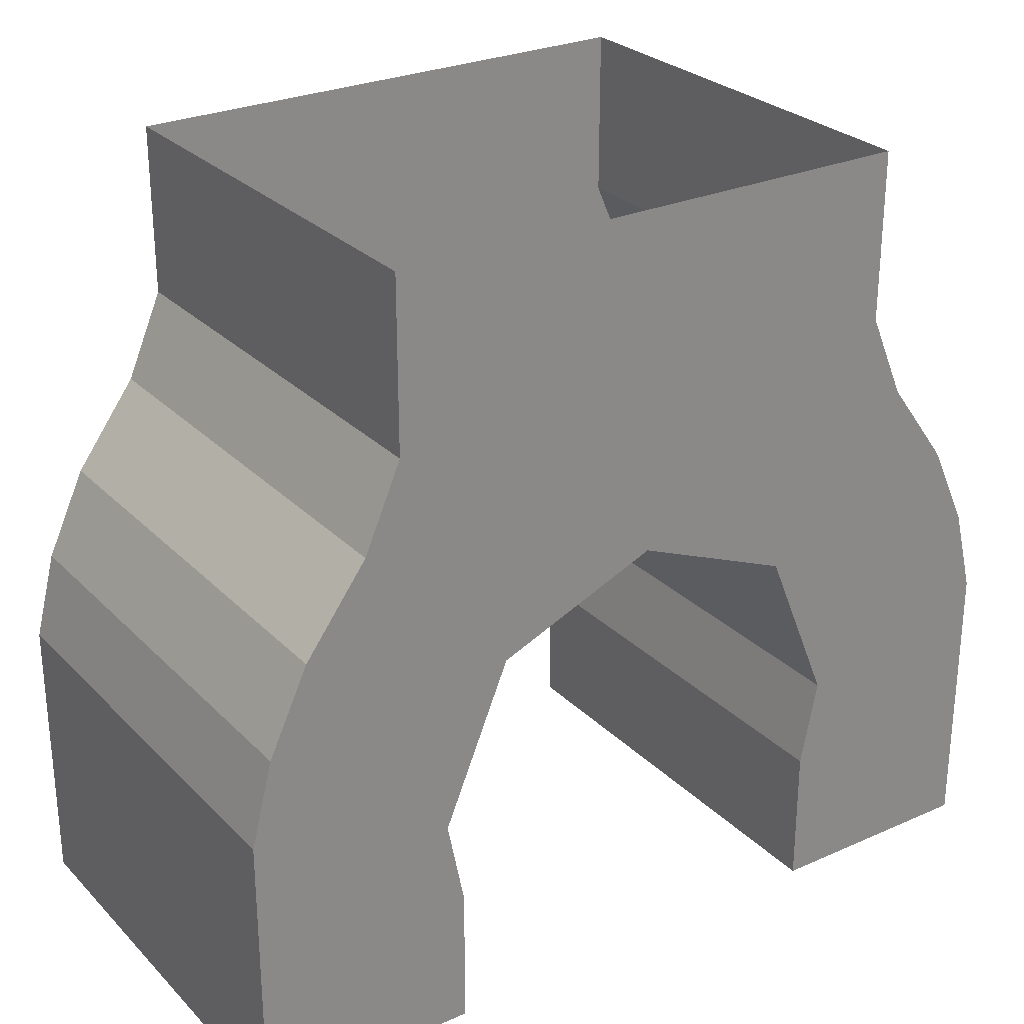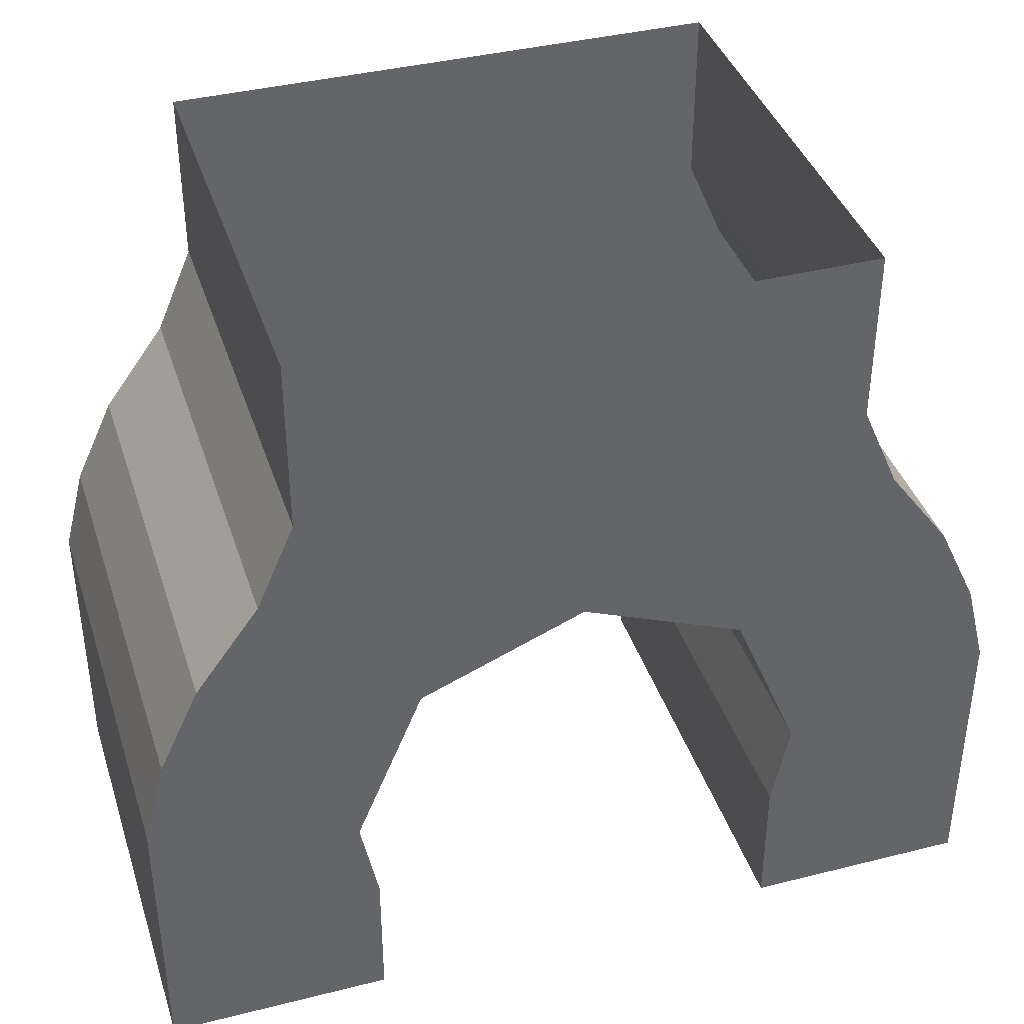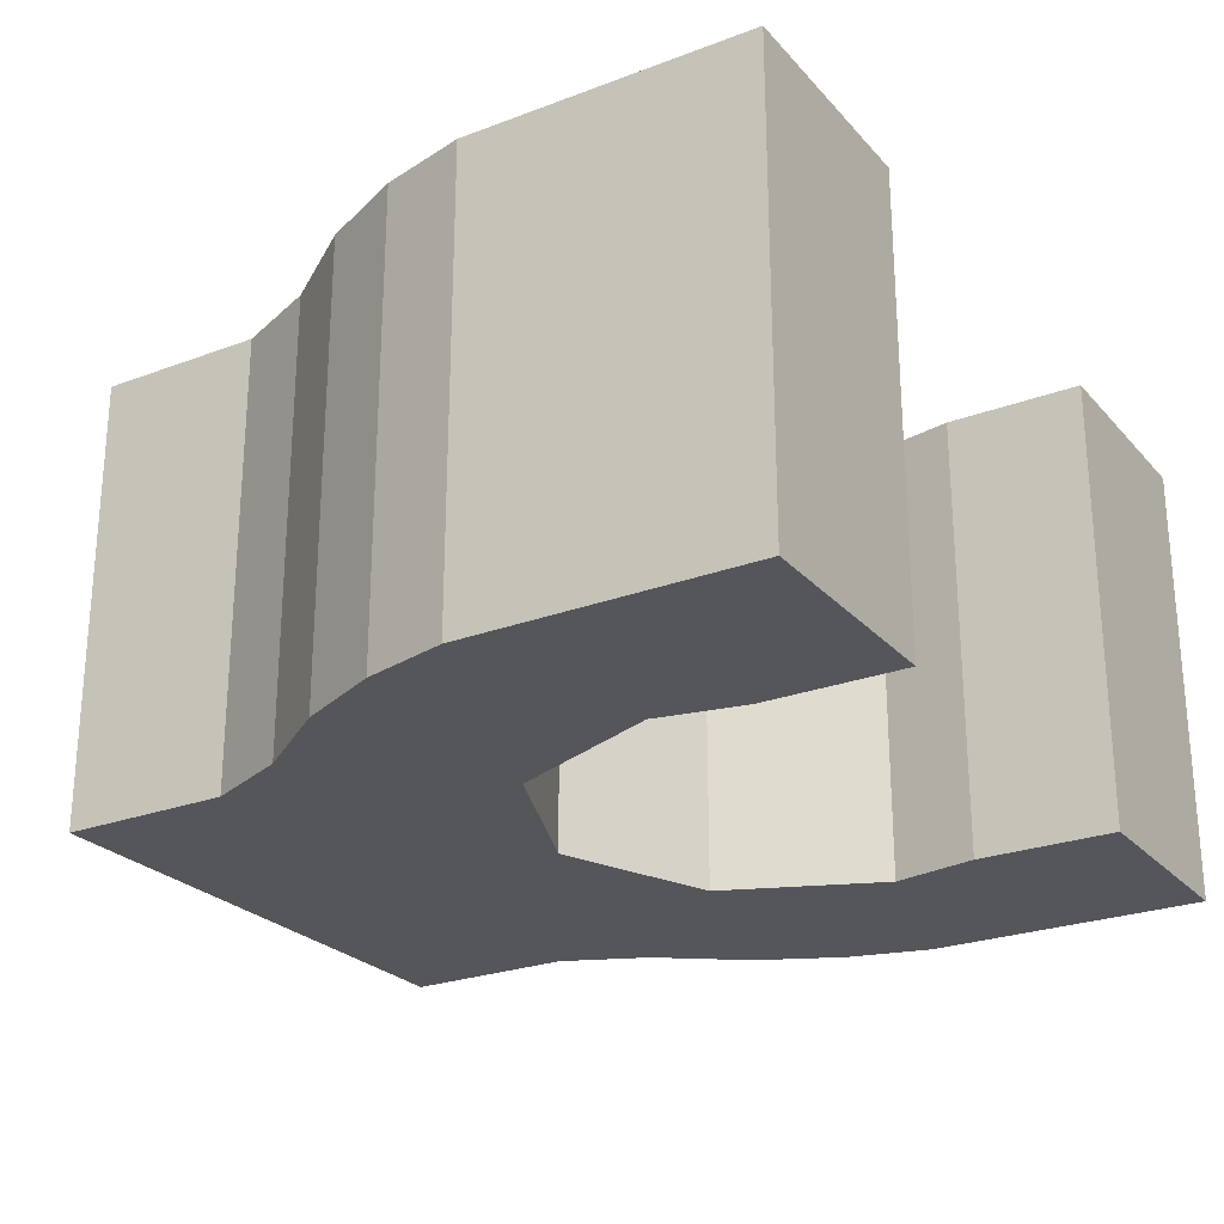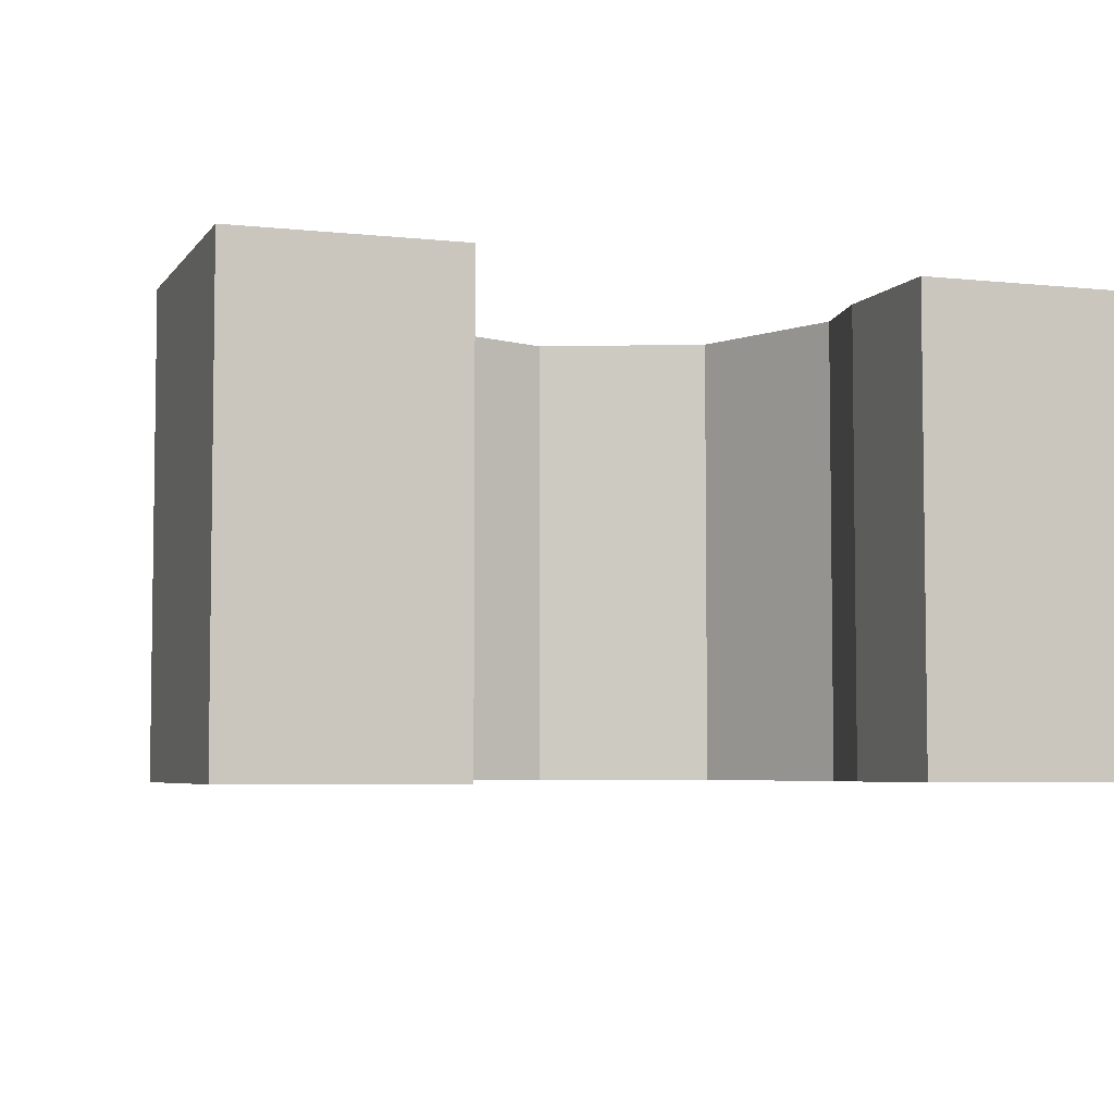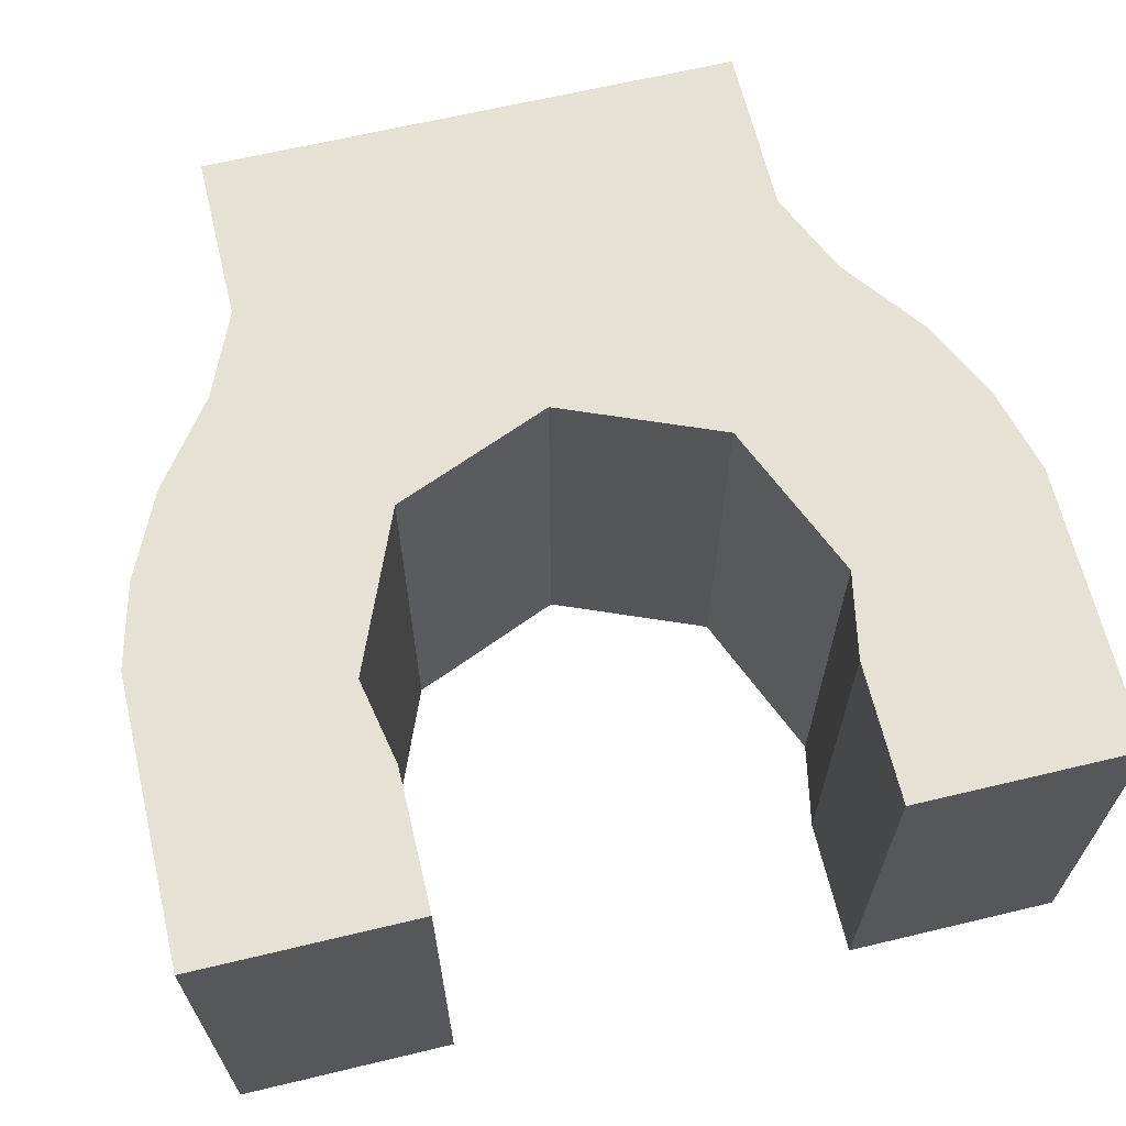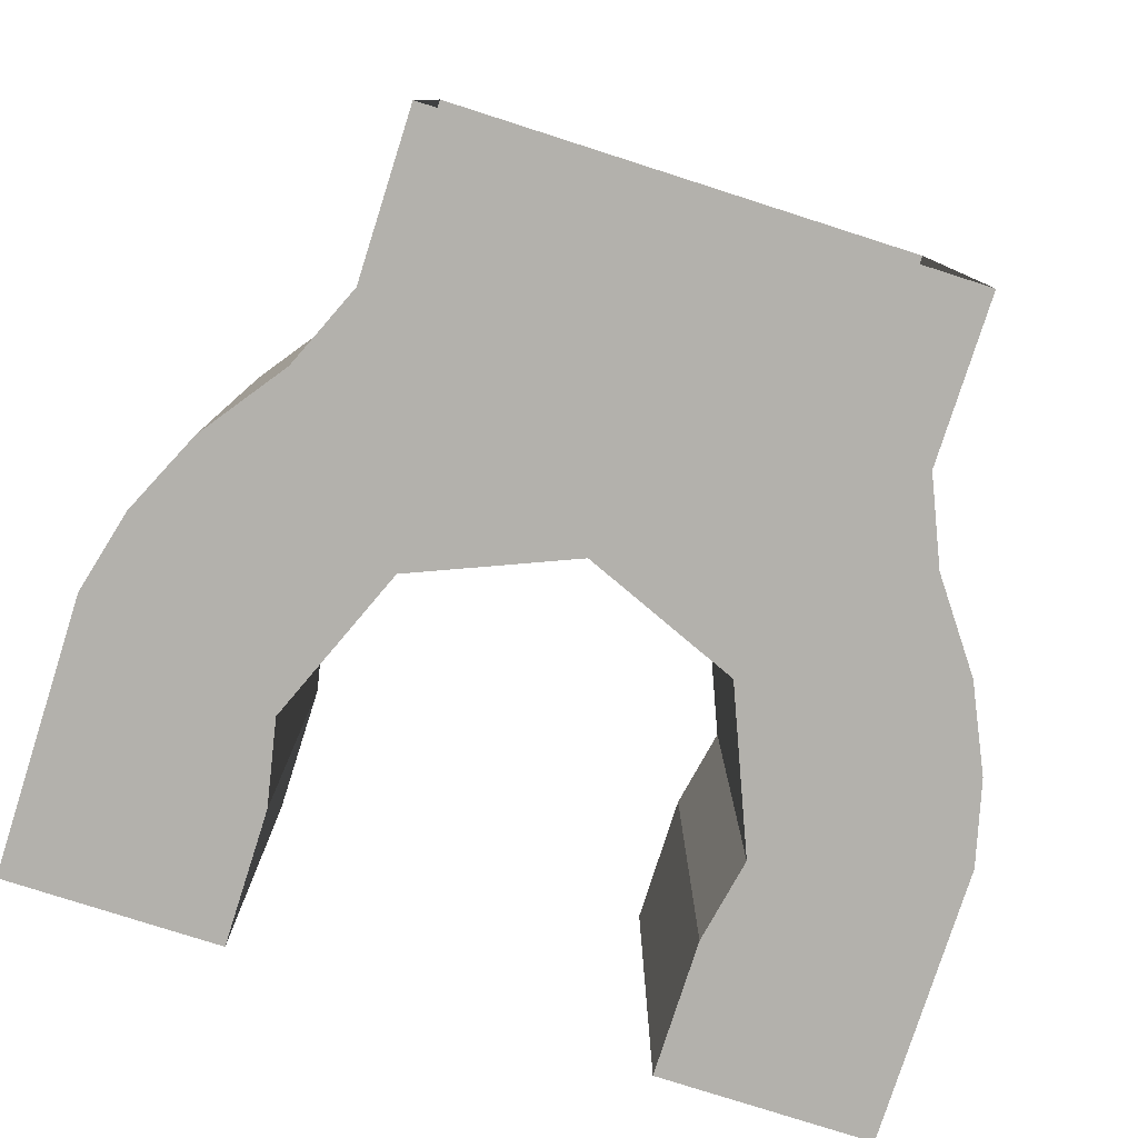
<metadata>
{"format":"obj","ext":"obj","renderer":"f3d","projection":"perspective","resolution":1024,"background":"white","views":[{"elev":27.4,"azim":-34.2,"up":"+Z"},{"elev":39.3,"azim":-17.4,"up":"+Z"},{"elev":-25.2,"azim":121.3,"up":"+Y"},{"elev":-5.0,"azim":161.0,"up":"+Y"},{"elev":65.1,"azim":166.5,"up":"+Y"},{"elev":-79.0,"azim":-17.7,"up":"+Y"}]}
</metadata>
<code>
v -0.2375 0.2 -0.15
v -0.2375 0.2 0
v 0.2375 0.2 0
v 0.2375 0.2 -0.15
v -0.2375 -0.2 -0.15
v -0.2375 -0.2 0
v -0.2375 0.2 0
v -0.2375 0.2 -0.15
v 0.2375 -0.2 -0.15
v 0.2375 -0.2 0
v -0.2375 -0.2 0
v -0.2375 -0.2 -0.15
v 0.2375 0.2 -0.15
v 0.2375 0.2 0
v 0.2375 -0.2 0
v 0.2375 -0.2 -0.15
v -0.2375 -0.2 -0.15
v -0.2375 0.2 -0.15
v -0.27 0.2 -0.225
v -0.27 -0.2 -0.225
v -0.27 -0.2 -0.225
v -0.27 0.2 -0.225
v -0.325 0.2 -0.3
v -0.325 -0.2 -0.3
v -0.325 -0.2 -0.3
v -0.325 0.2 -0.3
v -0.36 0.2 -0.375
v -0.36 -0.2 -0.375
v -0.36 -0.2 -0.375
v -0.36 0.2 -0.375
v -0.3792 0.2 -0.45
v -0.3792 -0.2 -0.45
v -0.3792 -0.2 -0.7
v -0.3792 -0.2 -0.45
v -0.3792 0.2 -0.45
v -0.3792 0.2 -0.7
v -0.1848 -0.2 -0.7
v -0.3792 -0.2 -0.7
v -0.3792 0.2 -0.7
v -0.1848 0.2 -0.7
v -0.1848 -0.2 -0.5766
v -0.1848 -0.2 -0.7
v -0.1848 0.2 -0.7
v -0.1848 0.2 -0.5766
v -0.1848 -0.2 -0.5766
v -0.1848 0.2 -0.5766
v -0.2 0.2 -0.5
v -0.2 -0.2 -0.5
v -0.2 -0.2 -0.3
v -0.2375 -0.2 -0.15
v -0.27 -0.2 -0.225
v -0.2 -0.2 -0.3
v -0.27 -0.2 -0.225
v -0.325 -0.2 -0.3
v -0.36 -0.2 -0.375
v -0.2 -0.2 -0.5
v -0.2 -0.2 -0.3
v -0.36 -0.2 -0.375
v -0.3792 -0.2 -0.45
v -0.1848 -0.2 -0.5766
v -0.2 -0.2 -0.5
v -0.3792 -0.2 -0.45
v -0.3792 -0.2 -0.7
v -0.3792 -0.2 -0.7
v -0.1848 -0.2 -0.7
v -0.1848 -0.2 -0.5766
v -0.2 0.2 -0.3
v -0.27 0.2 -0.225
v -0.2375 0.2 -0.15
v -0.325 0.2 -0.3
v -0.27 0.2 -0.225
v -0.2 0.2 -0.3
v -0.36 0.2 -0.375
v -0.2 0.2 -0.5
v -0.3792 0.2 -0.45
v -0.36 0.2 -0.375
v -0.2 0.2 -0.3
v -0.1848 0.2 -0.5766
v -0.3792 0.2 -0.7
v -0.3792 0.2 -0.45
v -0.2 0.2 -0.5
v -0.3792 0.2 -0.7
v -0.1848 0.2 -0.5766
v -0.1848 0.2 -0.7
v 0.2375 0.2 -0.15
v 0.2375 -0.2 -0.15
v 0.27 -0.2 -0.225
v 0.27 0.2 -0.225
v 0.27 0.2 -0.225
v 0.27 -0.2 -0.225
v 0.325 -0.2 -0.3
v 0.325 0.2 -0.3
v 0.325 0.2 -0.3
v 0.325 -0.2 -0.3
v 0.36 -0.2 -0.375
v 0.36 0.2 -0.375
v 0.36 0.2 -0.375
v 0.36 -0.2 -0.375
v 0.3792 -0.2 -0.45
v 0.3792 0.2 -0.45
v 0.3792 0.2 -0.7
v 0.3792 0.2 -0.45
v 0.3792 -0.2 -0.45
v 0.3792 -0.2 -0.7
v 0.1848 0.2 -0.7
v 0.3792 0.2 -0.7
v 0.3792 -0.2 -0.7
v 0.1848 -0.2 -0.7
v 0.1848 0.2 -0.5766
v 0.1848 0.2 -0.7
v 0.1848 -0.2 -0.7
v 0.1848 -0.2 -0.5766
v 0.1848 0.2 -0.5766
v 0.1848 -0.2 -0.5766
v 0.2 -0.2 -0.5
v 0.2 0.2 -0.5
v 0.2 -0.2 -0.3
v 0.27 -0.2 -0.225
v 0.2375 -0.2 -0.15
v 0.325 -0.2 -0.3
v 0.27 -0.2 -0.225
v 0.2 -0.2 -0.3
v 0.36 -0.2 -0.375
v 0.2 -0.2 -0.5
v 0.3792 -0.2 -0.45
v 0.36 -0.2 -0.375
v 0.2 -0.2 -0.3
v 0.1848 -0.2 -0.5766
v 0.3792 -0.2 -0.7
v 0.3792 -0.2 -0.45
v 0.2 -0.2 -0.5
v 0.3792 -0.2 -0.7
v 0.1848 -0.2 -0.5766
v 0.1848 -0.2 -0.7
v 0.2 0.2 -0.3
v 0.2375 0.2 -0.15
v 0.27 0.2 -0.225
v 0.2 0.2 -0.3
v 0.27 0.2 -0.225
v 0.325 0.2 -0.3
v 0.36 0.2 -0.375
v 0.2 0.2 -0.5
v 0.2 0.2 -0.3
v 0.36 0.2 -0.375
v 0.3792 0.2 -0.45
v 0.1848 0.2 -0.5766
v 0.2 0.2 -0.5
v 0.3792 0.2 -0.45
v 0.3792 0.2 -0.7
v 0.3792 0.2 -0.7
v 0.1848 0.2 -0.7
v 0.1848 0.2 -0.5766
v -0.1414 -0.2 -0.3586
v -0.2 -0.2 -0.5
v -0.2 0.2 -0.5
v -0.1414 0.2 -0.3586
v 0 -0.2 -0.3
v -0.1414 -0.2 -0.3586
v -0.1414 0.2 -0.3586
v 0 0.2 -0.3
v 0.1414 -0.2 -0.3586
v 0 -0.2 -0.3
v 0 0.2 -0.3
v 0.1414 0.2 -0.3586
v 0.2 -0.2 -0.5
v 0.1414 -0.2 -0.3586
v 0.1414 0.2 -0.3586
v 0.2 0.2 -0.5
v -0.2 -0.2 -0.3
v -0.1414 -0.2 -0.3586
v -0.2 -0.2 -0.5
v -0.2 -0.2 -0.3
v 0 -0.2 -0.3
v -0.1414 -0.2 -0.3586
v 0.2 -0.2 -0.3
v 0.1414 -0.2 -0.3586
v 0 -0.2 -0.3
v 0.2 -0.2 -0.3
v 0.2 -0.2 -0.5
v 0.1414 -0.2 -0.3586
v 0.2 0.2 -0.3
v 0.1414 0.2 -0.3586
v 0.2 0.2 -0.5
v 0.2 0.2 -0.3
v 0 0.2 -0.3
v 0.1414 0.2 -0.3586
v -0.2 0.2 -0.3
v -0.1414 0.2 -0.3586
v 0 0.2 -0.3
v -0.2 0.2 -0.3
v -0.2 0.2 -0.5
v -0.1414 0.2 -0.3586
v -0.2375 -0.2 -0.15
v -0.2 -0.2 -0.3
v 0.2 -0.2 -0.3
v 0.2375 -0.2 -0.15
v -0.2375 0.2 -0.15
v 0.2375 0.2 -0.15
v 0.2 0.2 -0.3
v -0.2 0.2 -0.3
g mesh11764
f 1 2 3
f 3 4 1
f 5 6 7
f 7 8 5
f 9 10 11
f 11 12 9
f 13 14 15
f 15 16 13
g mesh11767
f 17 18 19
f 19 20 17
g mesh11769
f 21 22 23
f 23 24 21
g mesh11771
f 25 26 27
f 27 28 25
g mesh11773
f 29 30 31
f 31 32 29
g mesh11775
f 33 34 35
f 35 36 33
g mesh11777
f 37 38 39
f 39 40 37
g mesh11779
f 41 42 43
f 43 44 41
g mesh11781
f 45 46 47
f 47 48 45
f 49 50 51
f 52 53 54
f 54 55 52
f 56 57 58
f 58 59 56
f 60 61 62
f 62 63 60
f 64 65 66
f 67 68 69
f 70 71 72
f 72 73 70
f 74 75 76
f 76 77 74
f 78 79 80
f 80 81 78
f 82 83 84
g mesh11784
f 85 86 87
f 87 88 85
g mesh11786
f 89 90 91
f 91 92 89
g mesh11788
f 93 94 95
f 95 96 93
g mesh11790
f 97 98 99
f 99 100 97
g mesh11792
f 101 102 103
f 103 104 101
g mesh11794
f 105 106 107
f 107 108 105
g mesh11796
f 109 110 111
f 111 112 109
g mesh11798
f 113 114 115
f 115 116 113
f 117 118 119
f 120 121 122
f 122 123 120
f 124 125 126
f 126 127 124
f 128 129 130
f 130 131 128
f 132 133 134
f 135 136 137
f 138 139 140
f 140 141 138
f 142 143 144
f 144 145 142
f 146 147 148
f 148 149 146
f 150 151 152
g mesh11803
f 153 154 155
f 155 156 153
f 157 158 159
f 159 160 157
f 161 162 163
f 163 164 161
f 165 166 167
f 167 168 165
g mesh11805
f 169 171 170
f 172 174 173
f 175 177 176
f 178 180 179
g mesh11807
f 181 183 182
f 184 186 185
f 187 189 188
f 190 192 191
g mesh11809
f 193 194 195
f 195 196 193
f 197 198 199
f 199 200 197

</code>
